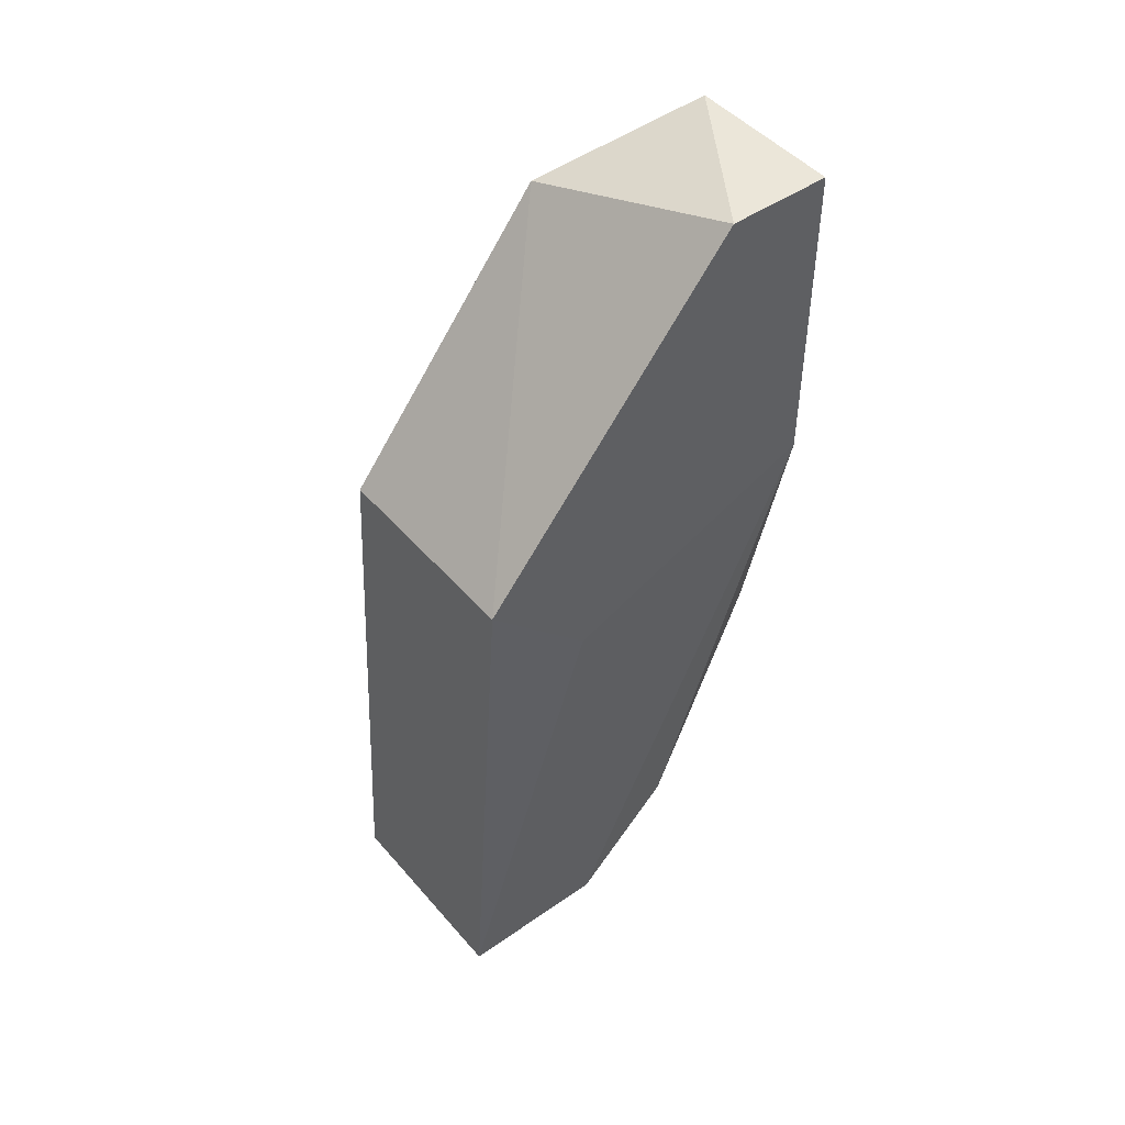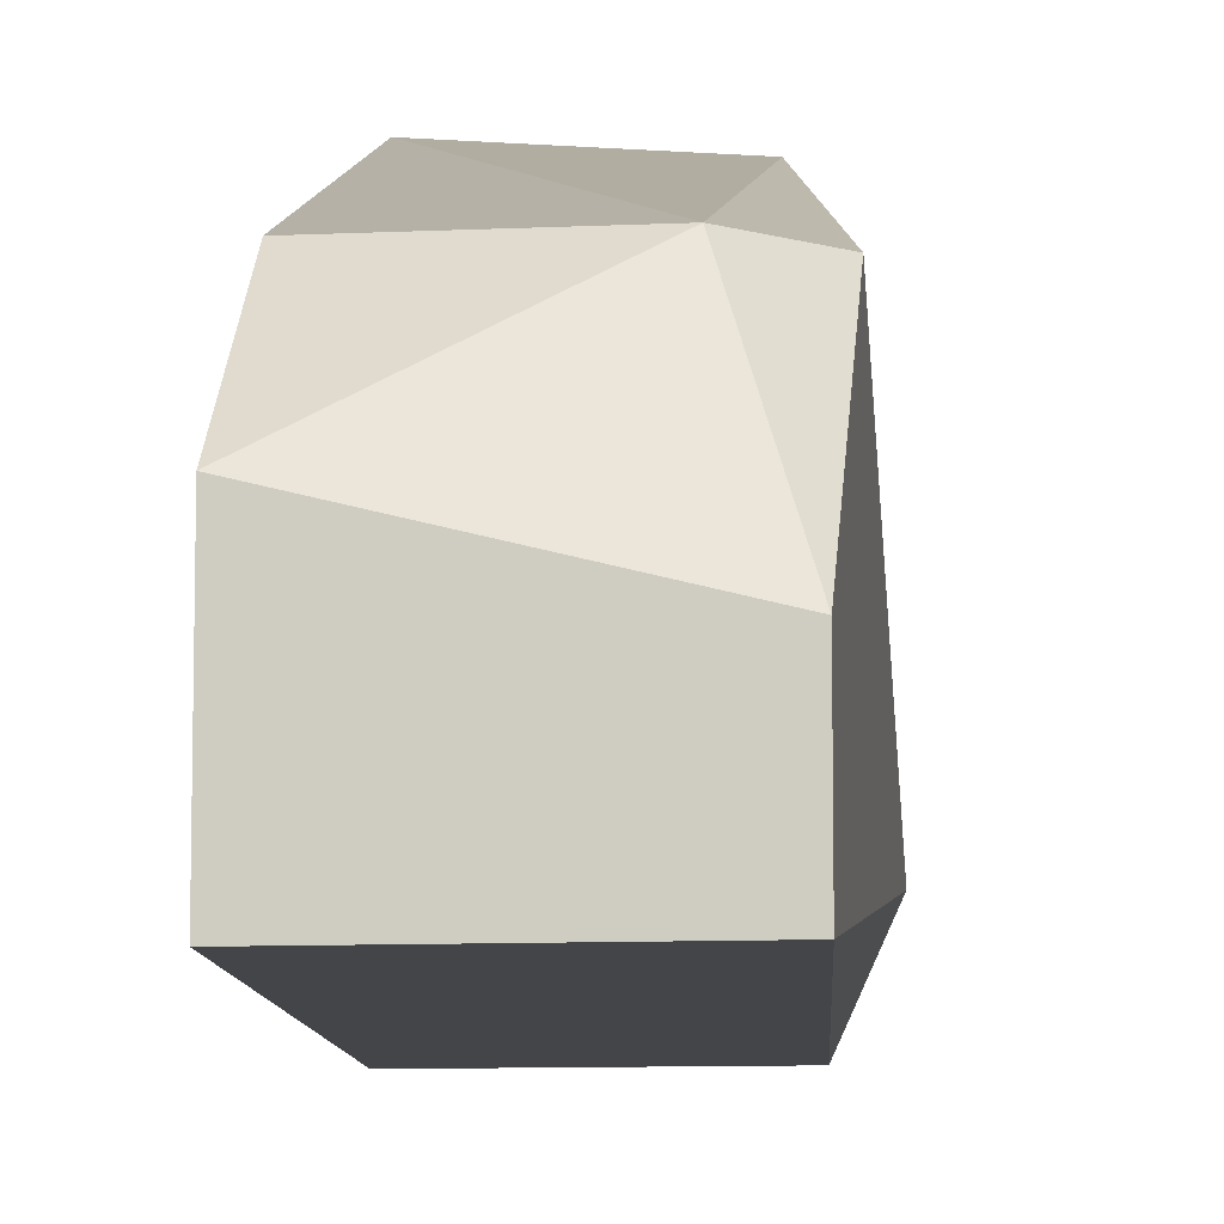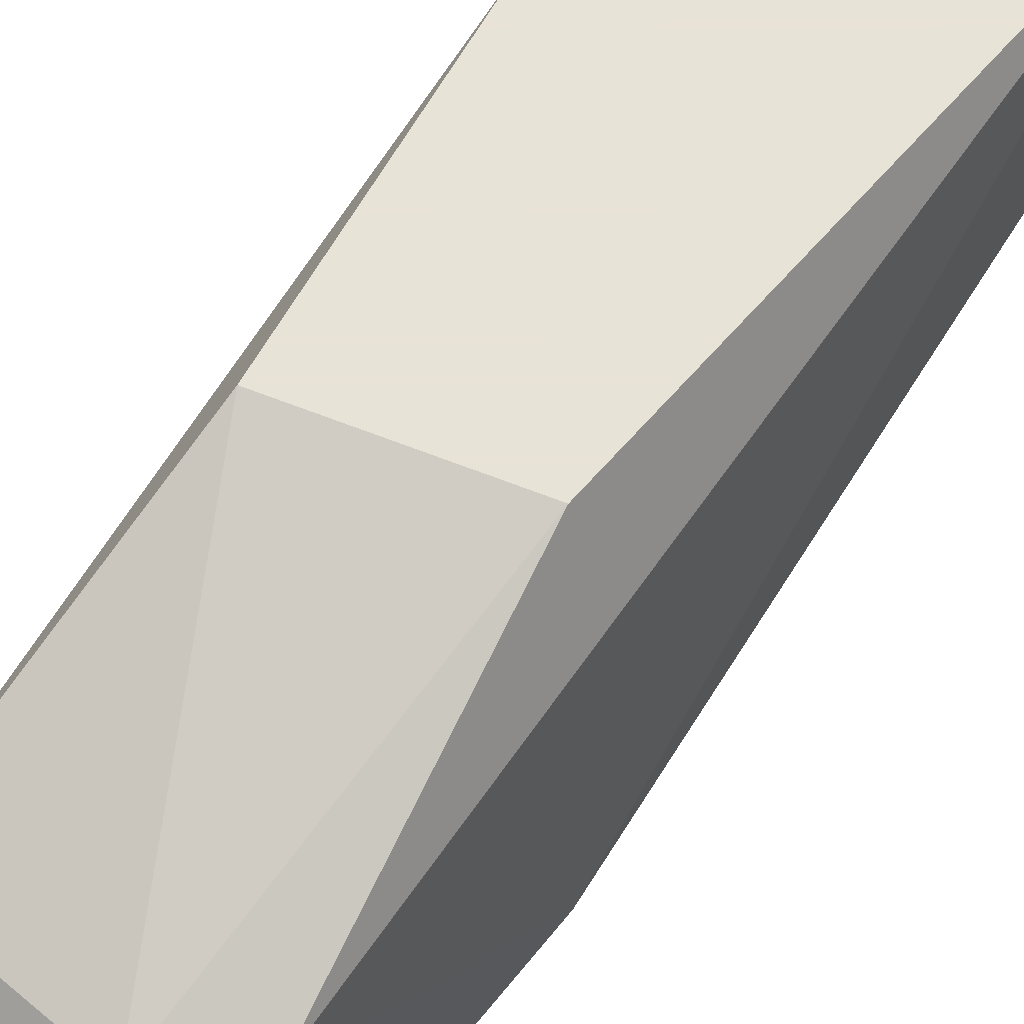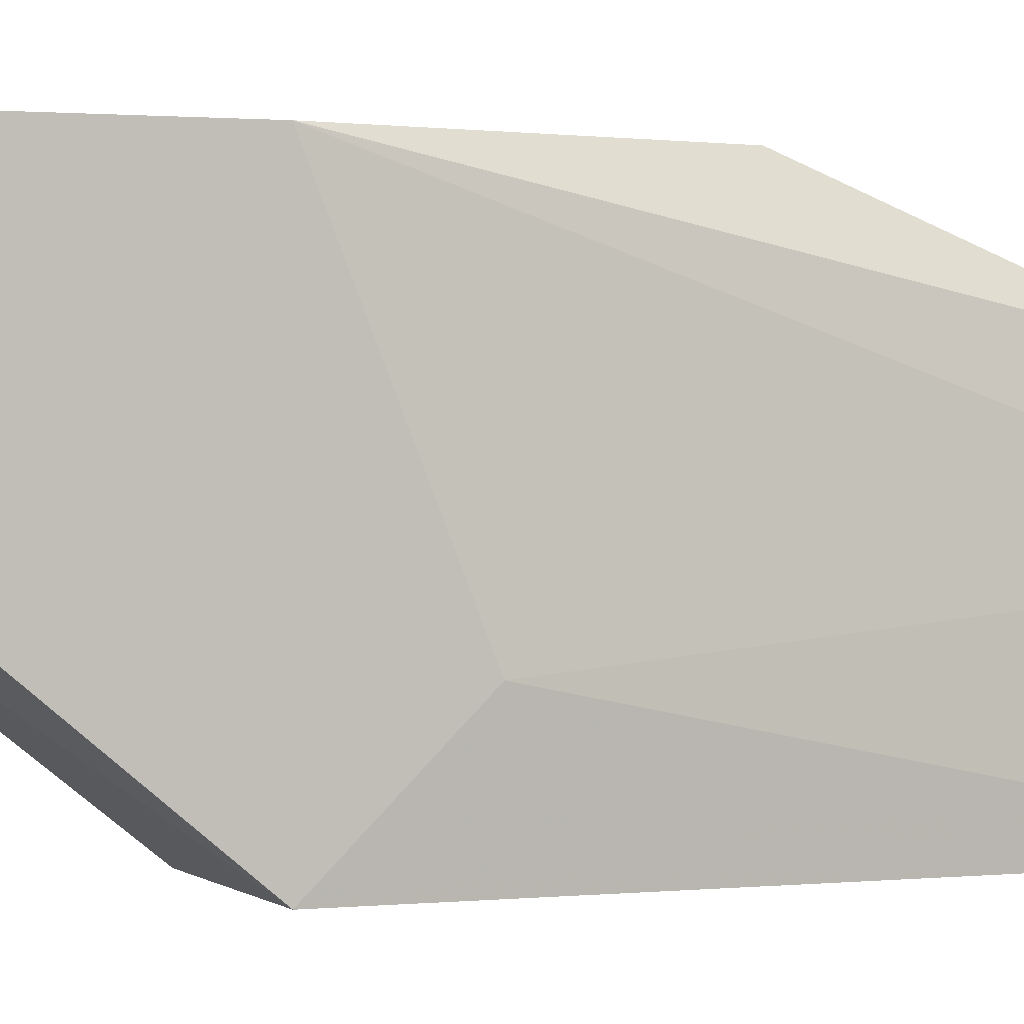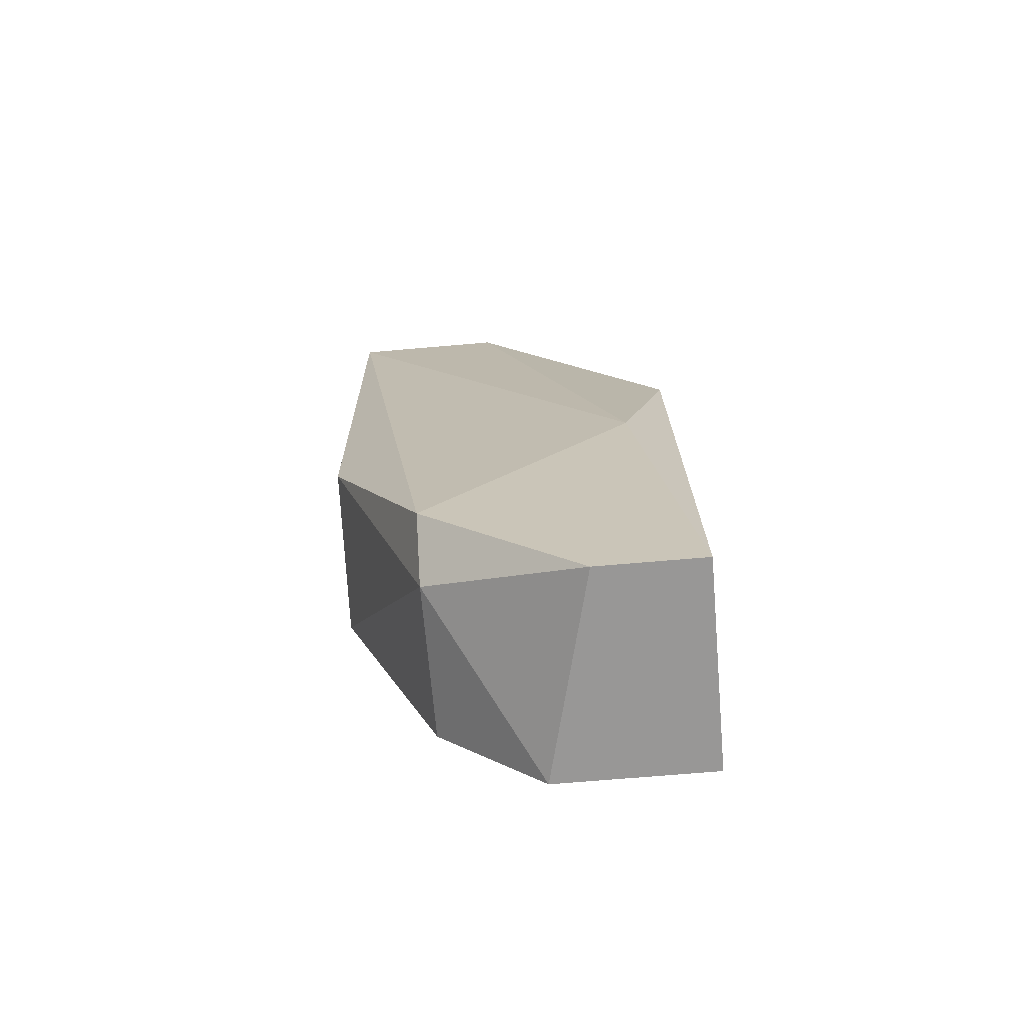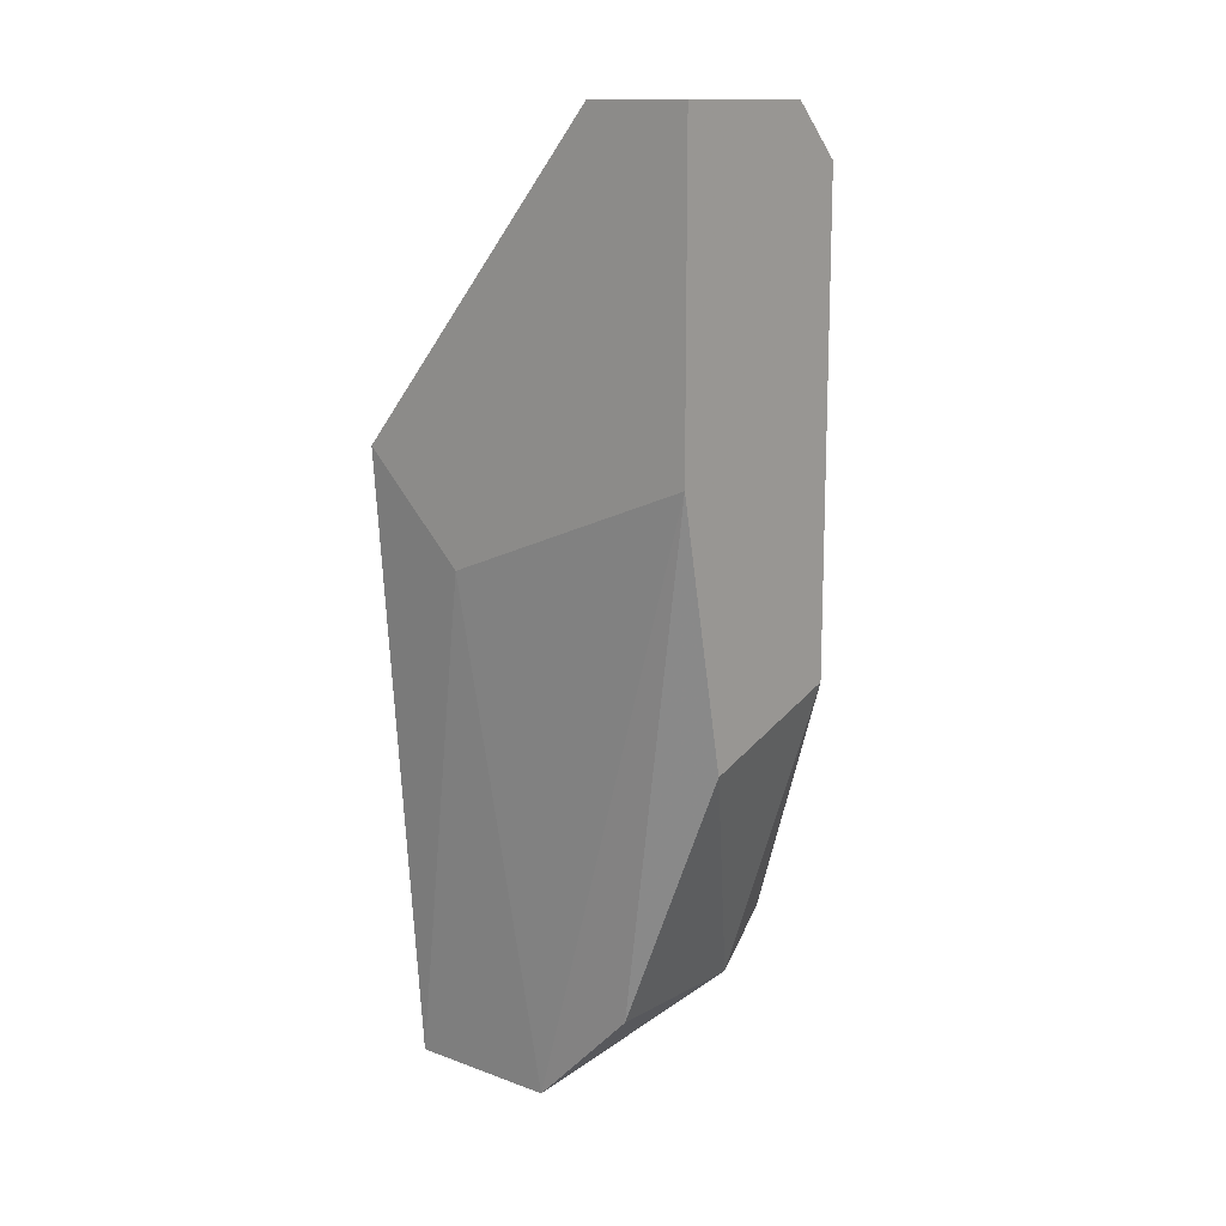
<metadata>
{"format":"obj","ext":"obj","renderer":"f3d","projection":"perspective","resolution":1024,"background":"white","views":[{"elev":47.0,"azim":51.7,"up":"+Z"},{"elev":-9.1,"azim":-172.8,"up":"+Y"},{"elev":62.6,"azim":-139.5,"up":"+Y"},{"elev":0.5,"azim":69.7,"up":"+Y"},{"elev":-68.3,"azim":-85.0,"up":"+Z"},{"elev":13.8,"azim":129.2,"up":"+Z"}]}
</metadata>
<code>
v 0.1269 0.002921 -0.03478
v 0.1269 0.005433 -0.03226
v 0.1269 -0.000849 -0.03478
v 0.1269 0.007948 -0.02598
v 0.1244 0.007948 -0.01216
v 0.1282 0.001664 -0.02221
v 0.1282 0.005433 -0.01216
v 0.1282 -0.000849 -0.0197
v 0.1282 0.007948 -0.01216
v 0.1282 0.007948 -0.0197
v 0.1219 0.001664 -0.03478
v 0.1219 0.005433 -0.03101
v 0.1219 -0.000849 -0.03478
v 0.1219 0.000408 -0.02598
v 0.1232 0.004176 -0.01341
v 0.1232 0.005433 -0.03226
v 0.1232 -0.000849 -0.0197
v 0.1232 0.007948 -0.01341
v 0.1232 0.007948 -0.02472
f 1 10 6
f 13 11 3
f 13 3 17
f 17 3 8
f 11 13 12
f 8 10 7
f 8 7 15
f 17 8 15
f 7 5 15
f 5 10 19
f 13 17 14
f 12 13 14
f 17 15 14
f 14 15 18
f 15 5 18
f 5 19 18
f 19 12 18
f 12 14 18
f 10 5 9
f 5 7 9
f 7 10 9
f 10 2 4
f 19 10 4
f 3 11 1
f 2 10 1
f 2 1 16
f 11 12 16
f 12 19 16
f 4 2 16
f 19 4 16
f 1 11 16
f 8 3 6
f 10 8 6
f 3 1 6

</code>
